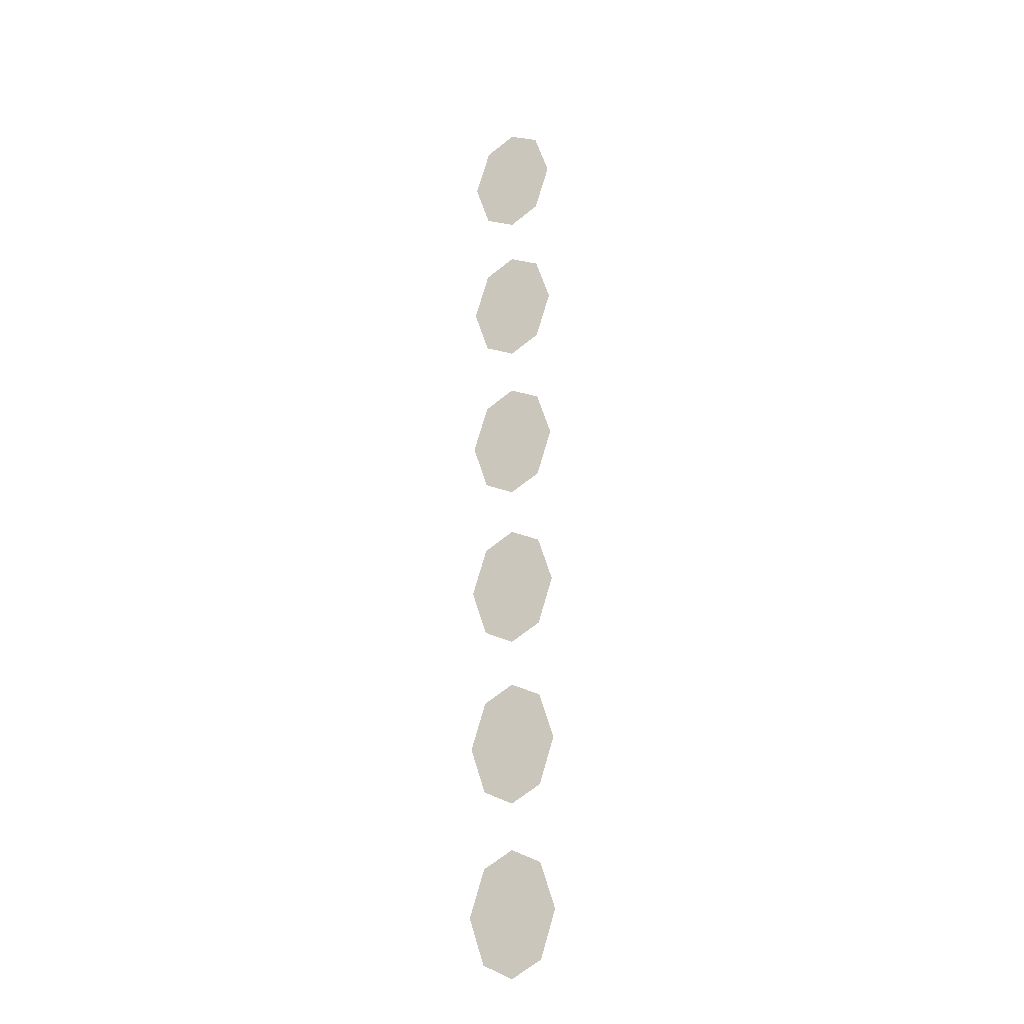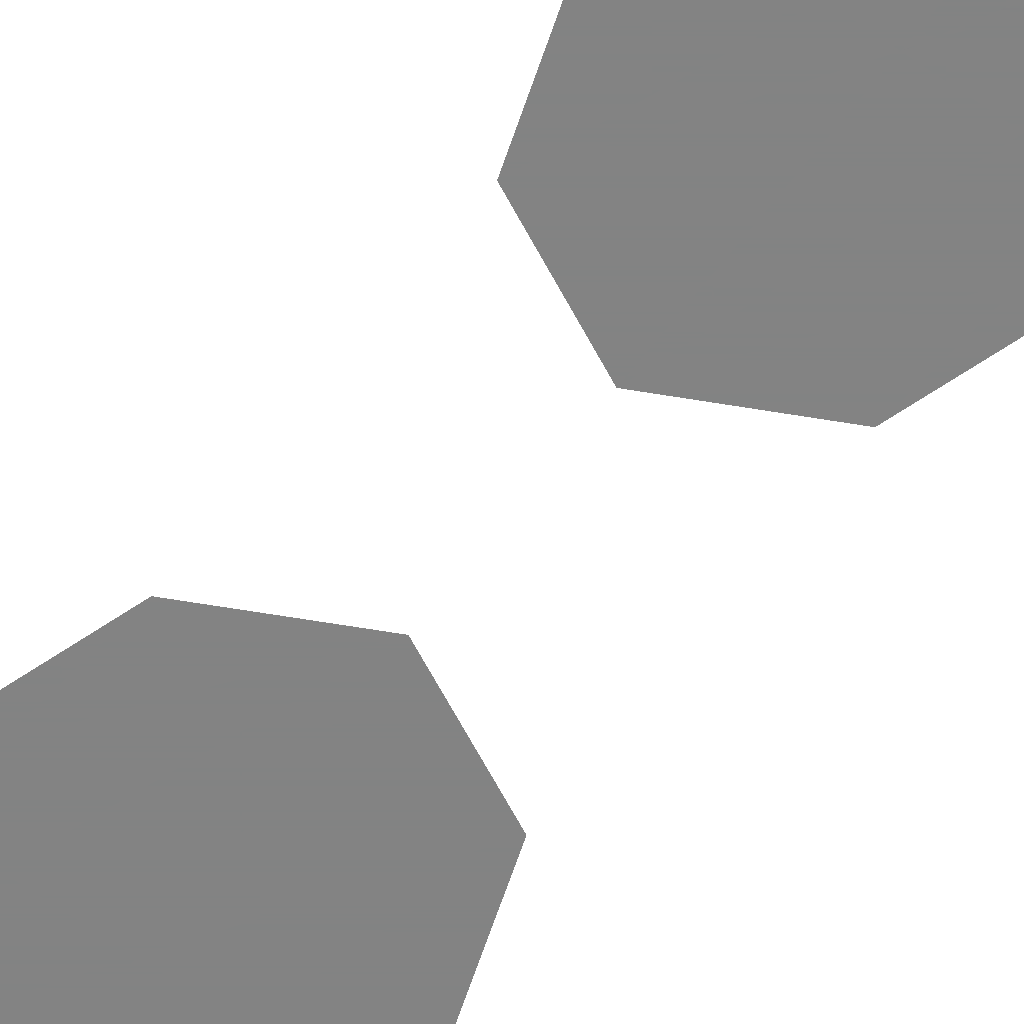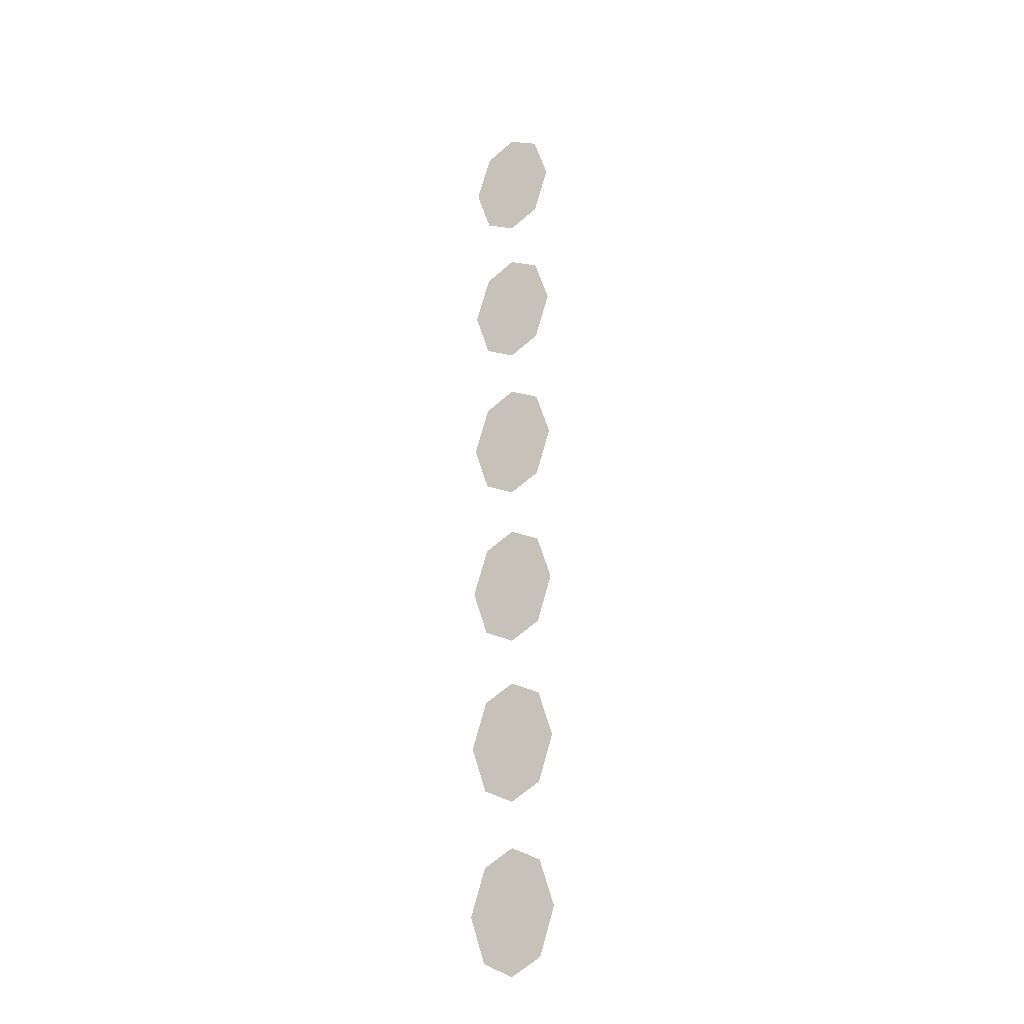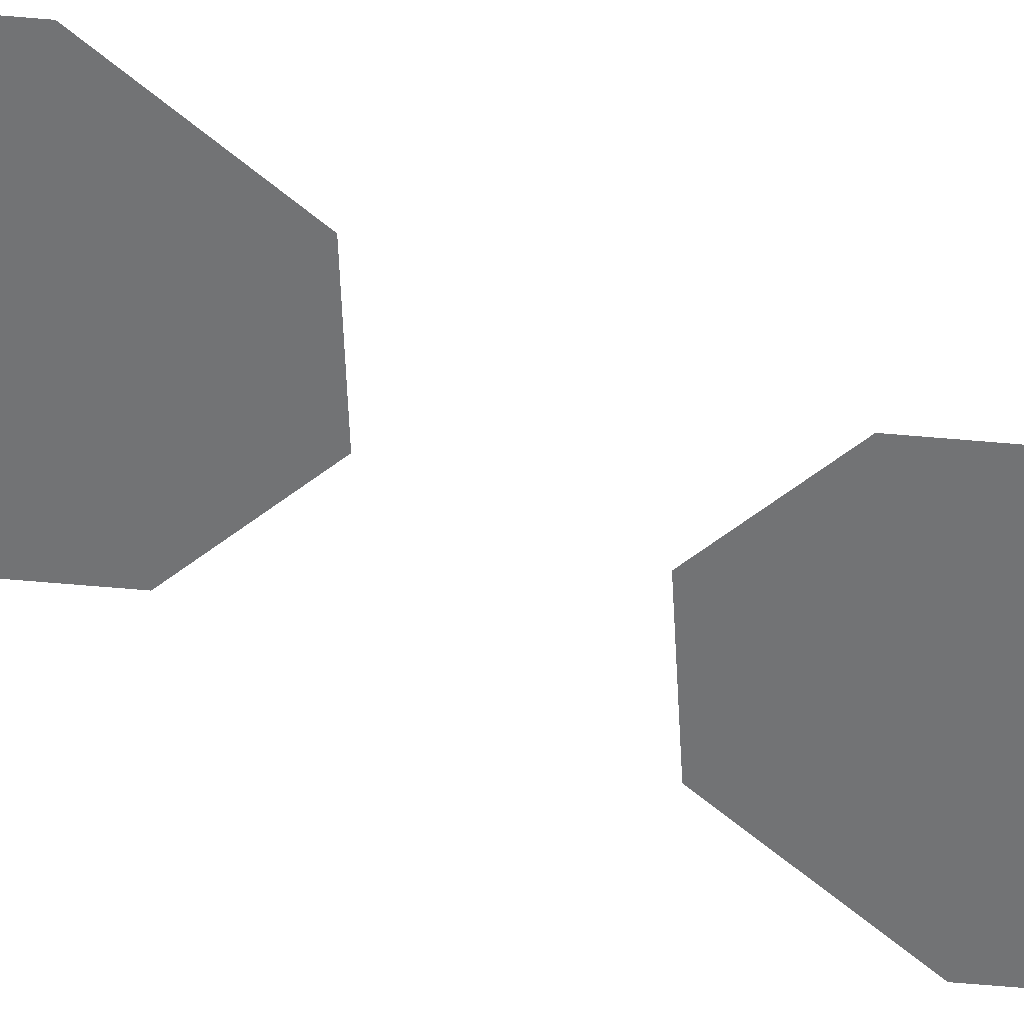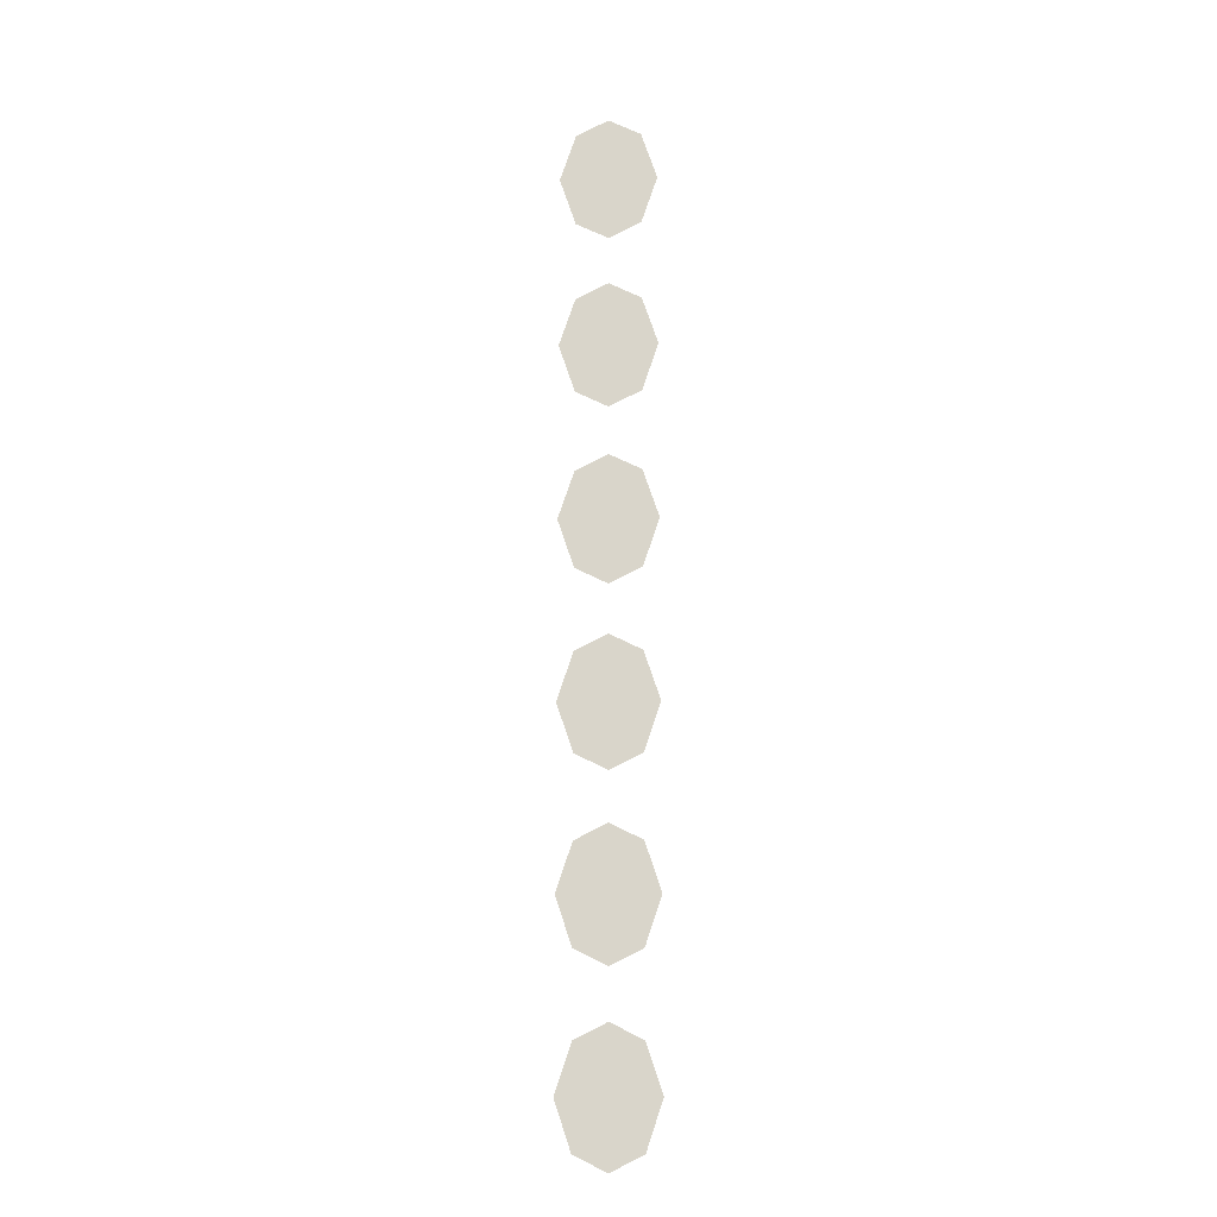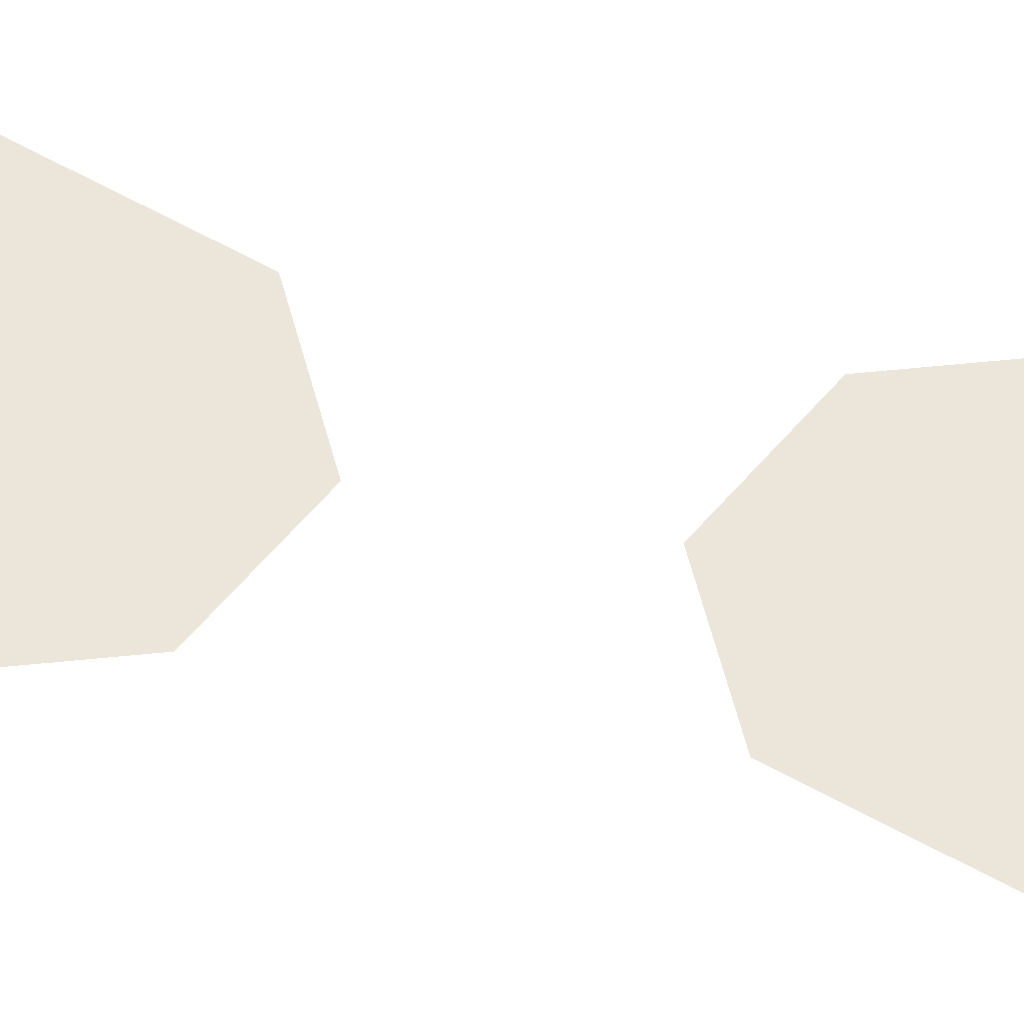
<metadata>
{"format":"obj","ext":"obj","renderer":"f3d","projection":"perspective","resolution":1024,"background":"white","views":[{"elev":-25.1,"azim":-151.8,"up":"+Z"},{"elev":-61.0,"azim":143.6,"up":"+Y"},{"elev":-26.2,"azim":-148.6,"up":"+Z"},{"elev":-55.8,"azim":-113.9,"up":"+Y"},{"elev":-16.5,"azim":3.6,"up":"+Z"},{"elev":56.5,"azim":102.3,"up":"+Y"}]}
</metadata>
<code>
v 0 0 -0.1016
v -0.02344 0 -0.1328
v 0 0 -0.1328
v 0.01562 0 -0.1094
v 0.02344 0 -0.1328
v 0 0 -0.1641
v 0.01562 0 -0.1562
v -0.01562 0 -0.1094
v -0.01562 0 -0.1562
v 0 0 -0.01562
v -0.02344 0 -0.04688
v 0 0 -0.04688
v 0.01562 0 -0.02344
v 0.02344 0 -0.04688
v 0 0 -0.07812
v 0.01562 0 -0.07031
v -0.01562 0 -0.02344
v -0.01562 0 -0.07031
v 0 0 -0.1875
v -0.02344 0 -0.2188
v 0 0 -0.2188
v 0.01562 0 -0.1953
v 0.02344 0 -0.2188
v 0 0 -0.25
v 0.01562 0 -0.2422
v -0.01562 0 -0.1953
v -0.01562 0 -0.2422
v 0 0 0.1562
v -0.02344 0 0.125
v 0 0 0.125
v 0.01562 0 0.1484
v 0.02344 0 0.125
v 0 0 0.09375
v 0.01562 0 0.1016
v -0.01562 0 0.1484
v -0.01562 0 0.1016
v 0 0 0.2422
v -0.02344 0 0.2109
v 0 0 0.2109
v 0.01562 0 0.2344
v 0.02344 0 0.2109
v 0 0 0.1797
v 0.01562 0 0.1875
v -0.01562 0 0.2344
v -0.01562 0 0.1875
v 0 0 0.07031
v -0.02344 0 0.03906
v 0 0 0.03906
v 0.01562 0 0.0625
v 0.02344 0 0.03906
v 0 0 0.007812
v 0.01562 0 0.01562
v -0.01562 0 0.0625
v -0.01562 0 0.01562
f 1 2 3
f 1 3 4
f 4 3 5
f 5 3 6
f 5 6 7
f 8 2 1
f 9 3 2
f 3 9 6
f 10 11 12
f 10 12 13
f 13 12 14
f 14 12 15
f 14 15 16
f 17 11 10
f 18 12 11
f 12 18 15
f 19 20 21
f 19 21 22
f 22 21 23
f 23 21 24
f 23 24 25
f 26 20 19
f 27 21 20
f 21 27 24
f 28 29 30
f 28 30 31
f 31 30 32
f 32 30 33
f 32 33 34
f 35 29 28
f 36 30 29
f 30 36 33
f 46 47 48
f 46 48 49
f 49 48 50
f 50 48 51
f 50 51 52
f 53 47 46
f 54 48 47
f 48 54 51
f 37 38 39
f 37 39 40
f 40 39 41
f 41 39 42
f 41 42 43
f 44 38 37
f 45 39 38
f 39 45 42

</code>
